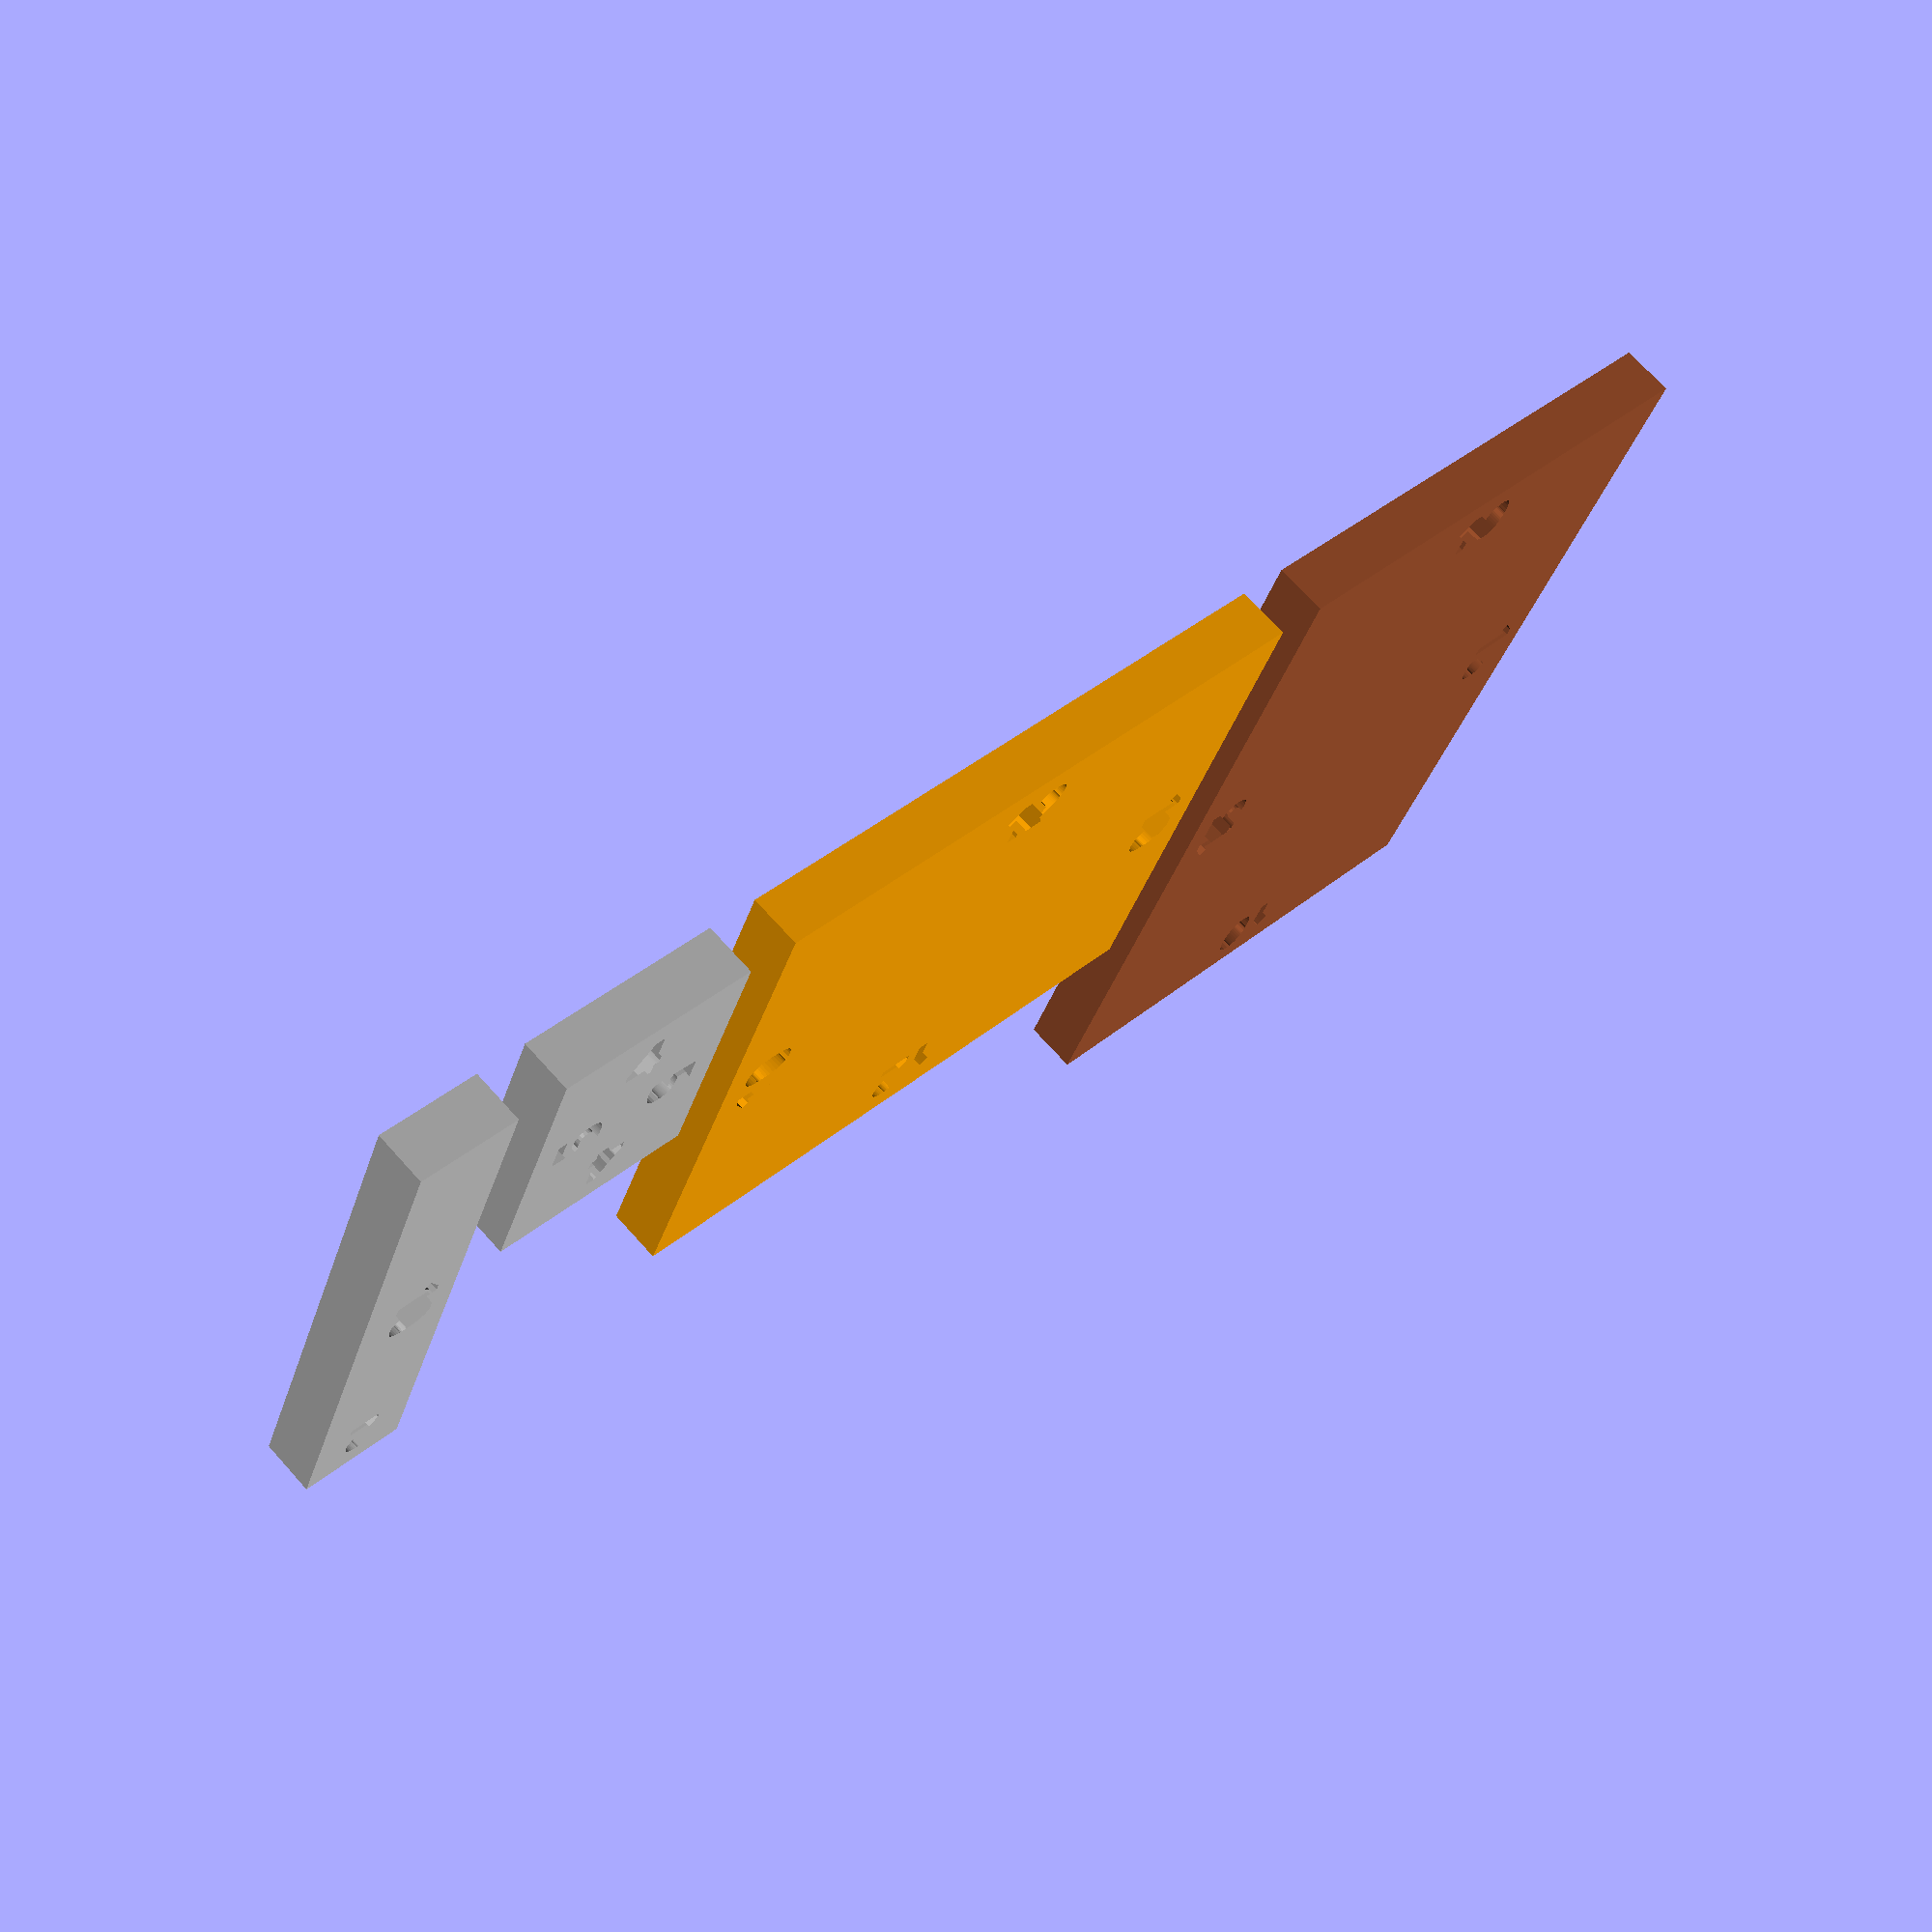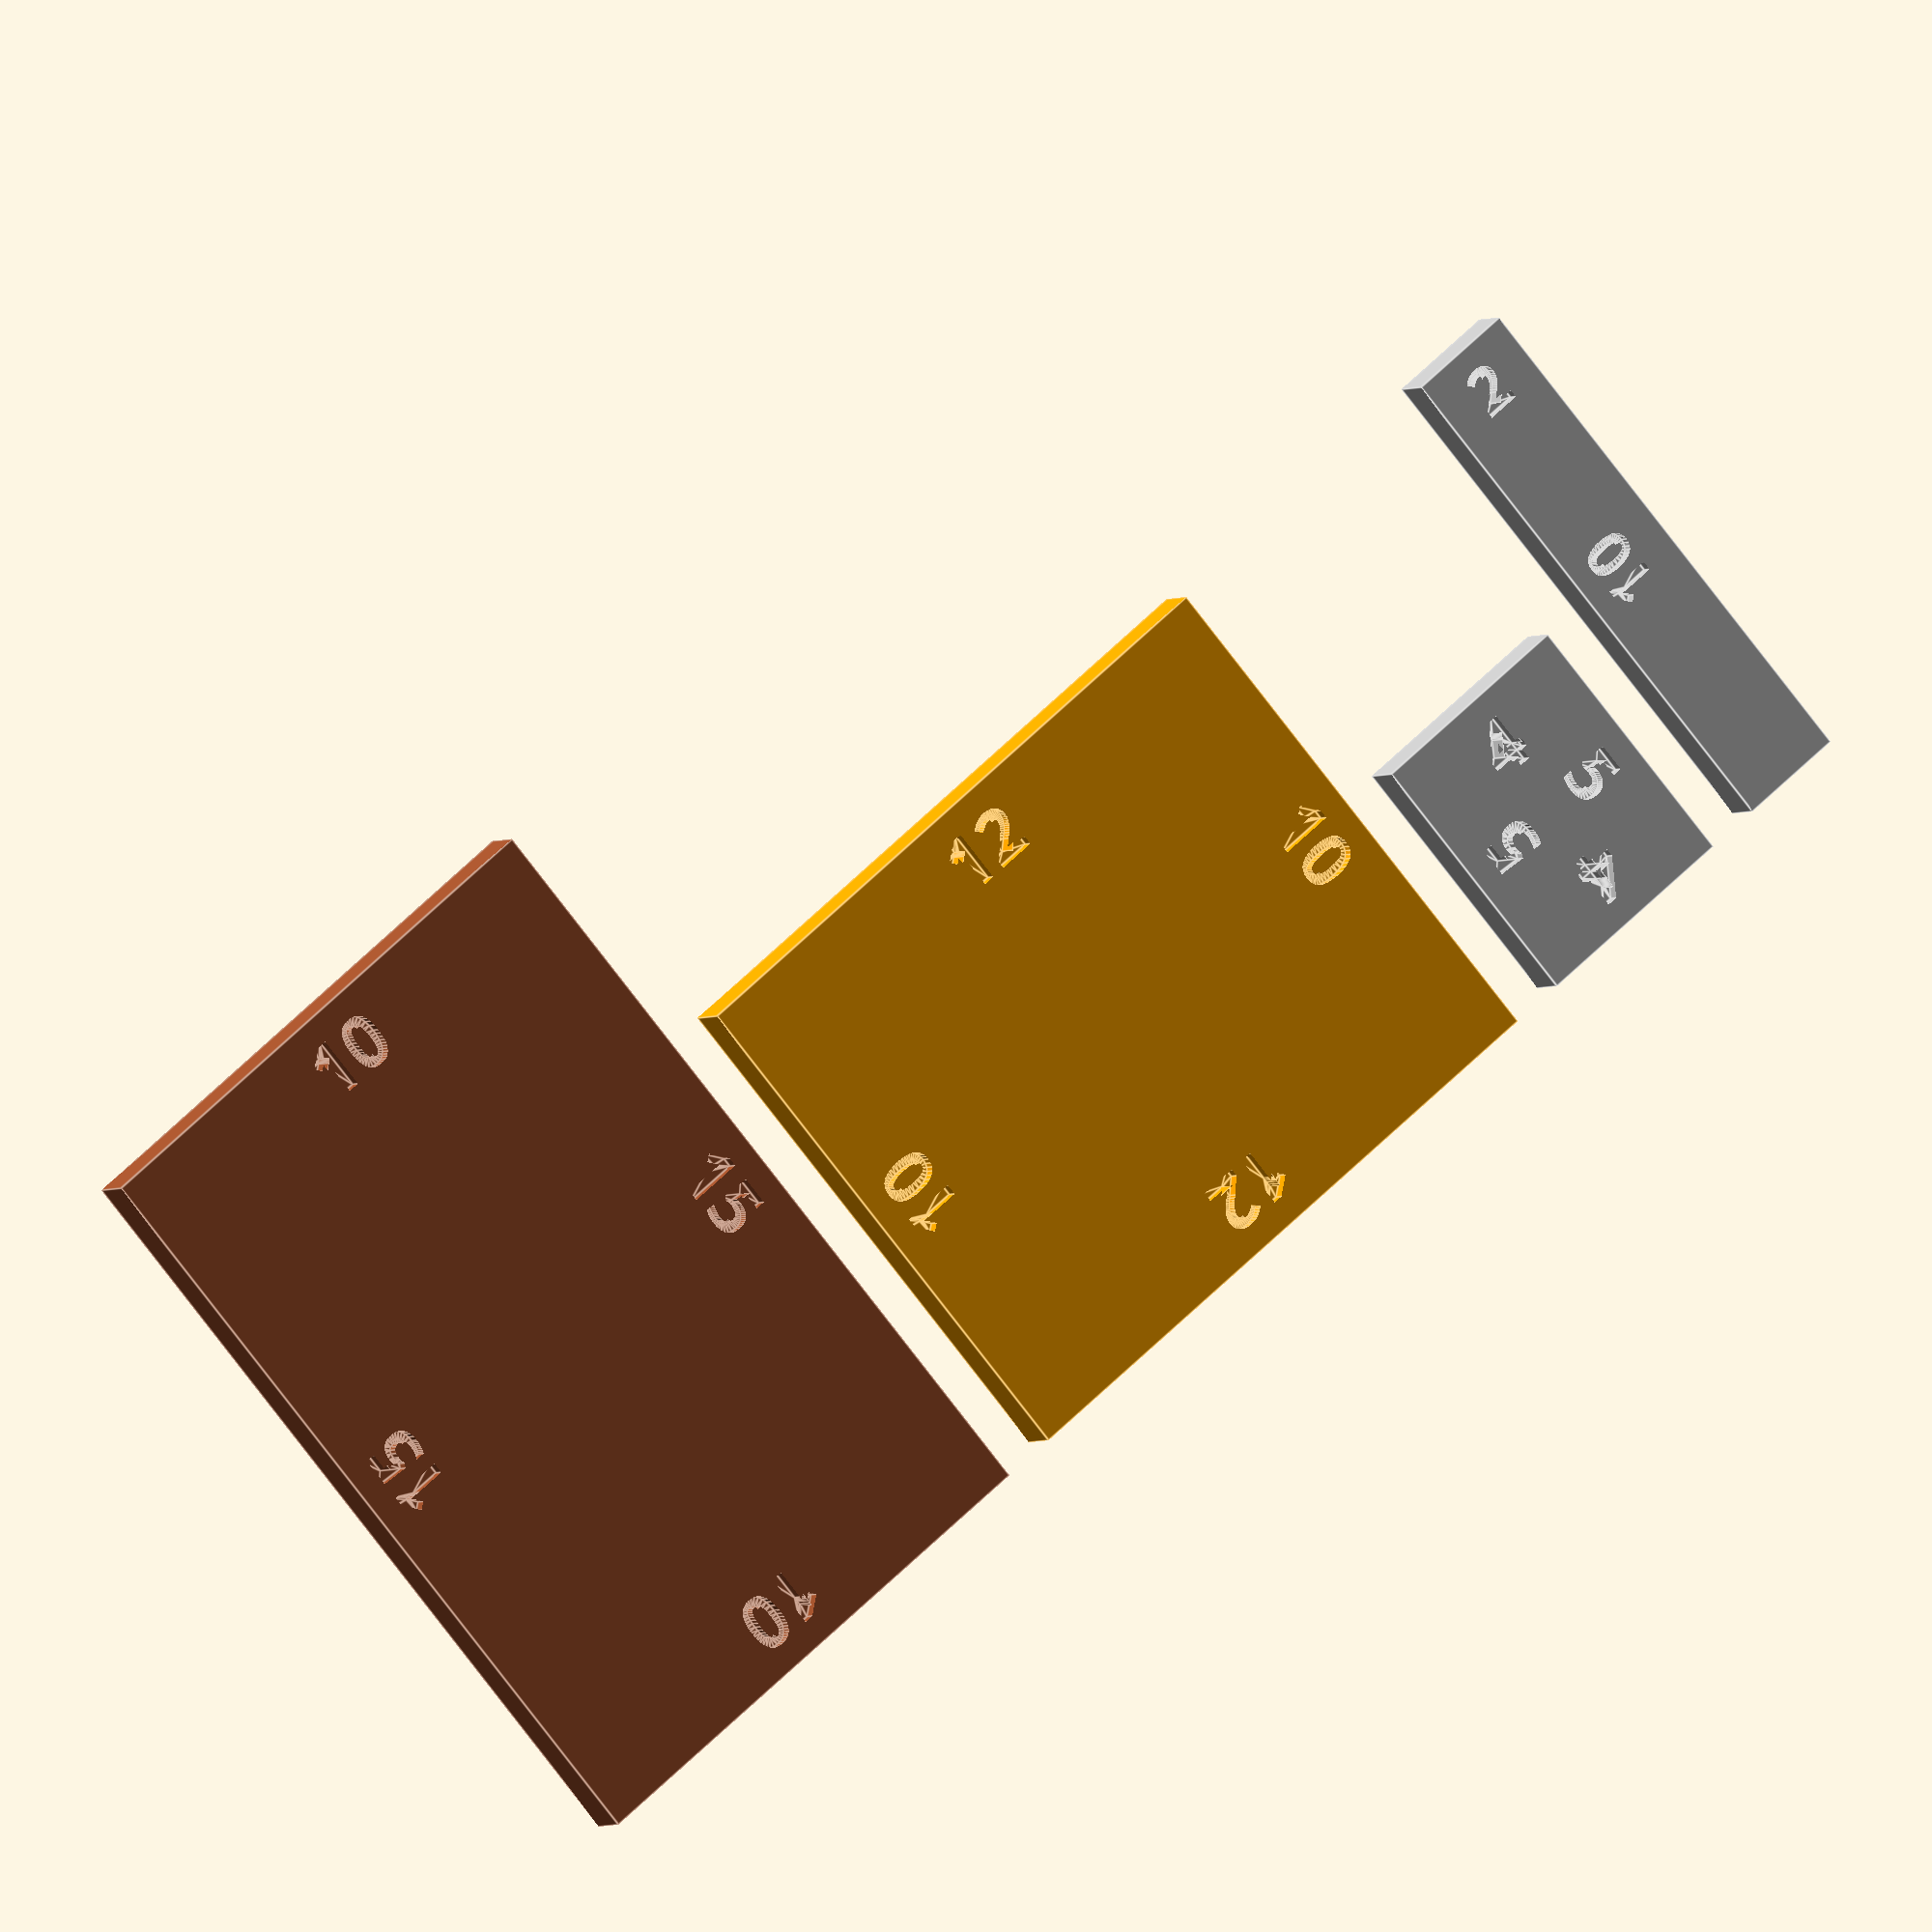
<openscad>


// TODO: Extend/retract text
// TODO: Differentiate the key pieces in a way that is printable
// TODO: Add another layout that is printable and doesn't give away any solutions

/* [Render Parameters] */
// ----------------------------------------------------------------------

// Render quality (fast preview does not render threads).
render_quality = "fast preview"; // ["fast preview", "preview", "final rendering"]


/* [Parts] */
models = "pieces"; // ["pieces", "case", "lid"]


/* [Piece Layout] */
// ----------------------------------------------------------------------

// How to layout the pieces
piece_layout = "key0"; // ["linear", "square", "key0", "key1", "key2"]

// Render pieces in exploded layout (printable). 
pieces_exploded = "yes"; // ["yes", "no"]

/* [Piece Parameters] */
// ----------------------------------------------------------------------

// Mark the key pieces with an indent on the top
mark_key_pieces = "yes"; // ["yes", "no"]


// The total height of the vial and cap when assembled. [mm]
piece_height = 3; 

// how big to scale the pieces by. [mm]
piece_scale = 3;

// Label type for the pieces. 
piece_label_type = "Edge Dimensions"; // ["None", "Piece/Key Names", "Width X Height", "Edge Dimensions"]


// List fonts on your system:
piece_font = "SF Mono:style=Bold";
// fc-list -f "%-60{{%{family[0]}%{:style[0]=}}}%{file}\n" | sort


/* [Box Parameters] */
// ----------------------------------------------------------------------

// The shape of the box. Square has 1 solution, 3_keys has 3 soutions. 
box_layout = "square"; // ["square", "3_keys"]

// How thick to make the walls for the box. [mm]
box_wall_t = 2;

/* [Hidden] */
// ----------------------------------------------------------------------
// (This is a special section that OpenSCAD will not show in the 
// customizer. Used for private variables. 

$fn = 30;

// The scale of text on pieces.
// text_scale = 1.0;
text_scale = 1.0;

// The margin of text on pieces as a percentage of the the height of the text. 
text_margin = 0.25;


// The following arrays contain:
// [size, offset_rotation_packed, offset_rotation_exploded]
// [[width, height], [offset_x, offset_y, rotation], [offset_x, offset_y, rotation]],

ps_linear = [
    [[7, 5], [0, 0, 0], [0, 0, 0]],
    [[3, 10], [7, 0, 0], [8, 0, 0]],
    [[12, 10], [10, 0, 0], [12, 0, 0]],
    [[15, 10], [22, 0, 0], [25, 0, 0]],
    [[15, 10], [37, 0, 0], [41, 0, 0]],
    [[13, 15], [52, 0, 0], [57, 0, 0]],
    [[15, 13], [65, 0, 0], [71, 0, 0]],
    [[4, 20], [80, 0, 0], [87, 0, 0]],
    [[20, 5], [84, 0, 0], [92, 0, 0]],
    [[10, 20], [104, 0, 0], [113, 0, 0]],
    [[23, 7], [114, 0, 0], [124, 0, 0]],
    [[8, 23], [137, 0, 0], [148, 0, 0]],
    // Keys
    [[5, 4], [15, 14, 0], [157, 0, 0]],
    [[10, 2], [0, 30, 0], [163, 0, 0]],
    [[20, 1], [10, 15, 0], [174, 0, 0]]
];

ps_square = [
    [[5, 7], [30, 20, 0], [33, 23, 0]],
    [[10, 3], [10, 27, 0], [11, 30, 0]],
    [[10, 12], [30, 8, 0], [33, 9, 0]],
    [[10, 15], [0, 0, 0], [0, 0, 0]],
    [[10, 15], [0, 15, 0], [0, 16, 0]],
    [[15, 13], [20, 27, 0], [22, 31, 0]],
    [[13, 15], [17, 8, 0], [19, 9, 0]],
    [[20, 4], [10, 23, 0], [11, 25, 0]],
    [[5, 20], [35, 20, 0], [39, 22, 0]],
    [[20, 10], [0, 30, 0], [0, 34, 0]],
    [[7, 23], [10, 0, 0], [11, 0, 0]],
    [[23, 8], [17, 0, 0], [19, 0, 0]],
    // Keys
    [[5, 4], [0, 45, 0], [0, 45, 0]],
    [[10, 2], [6, 45, 0], [6, 45, 0]],
    [[20, 1], [17, 45, 0], [17, 45, 0]]
];

ps_key0 = [
    [[5, 7], [10, 24, 0], [11, 27, 0]],
    [[10, 3], [20, 15, 0], [22, 16, 0]],
    [[10, 12], [0, 24, 0], [0, 27, 0]],
    [[10, 15], [20, 0, 0], [21, 0, 0]],
    [[15, 10], [0, 14, 0], [0, 16, 0]],
    [[15, 13], [15, 18, 0], [17, 21, 0]],
    [[15, 13], [30, 23, 0], [33, 25, 0]],
    [[20, 4], [0, 0, 0], [0, 0, 0]],
    [[20, 5], [10, 31, 0], [11, 35, 0]],
    [[20, 10], [0, 4, 0], [0, 5, 0]],
    [[7, 23], [38, 0, 0], [42, 1, 0]],
    [[8, 23], [30, 0, 0], [33, 1, 0]],
    // Keys
    [[5, 4], [15, 14, 0], [0, 40, 0]],
    [[10, 2], [0, 45, 0], [0, 45, 0]],
    [[20, 1], [0, 48, 0], [0, 48, 0]],
];

ps_key1 = [
    [[5, 7], [15, 13, 0], [17, 14, 0]],
    [[10, 3], [20, 13, 0], [23, 14, 0]],
    [[10, 12], [10, 20, 0], [11, 22, 0]],
    [[10, 15], [0, 0, 0], [0, 0, 0]],
    [[10, 15], [0, 15, 0], [0, 16, 0]],
    [[15, 13], [15, 0, 0], [17, 0, 0]],
    [[15, 13], [30, 23, 0], [34, 24, 0]],
    [[20, 4], [0, 32, 0], [0, 35, 0]],
    [[5, 20], [10, 0, 0], [11, 0, 0]],
    [[10, 20], [20, 16, 0], [23, 18, 0]],
    [[7, 23], [38, 0, 0], [43, 0, 0]],
    [[8, 23], [30, 0, 0], [34, 0, 0]],
    // Keys
    [[5, 4], [0, 40, 0], [0, 40, 0]],
    [[10, 2], [0, 30, 0], [0, 45, 0]],
    [[20, 1], [0, 48, 0], [0, 48, 0]],
];

ps_key2 = [
    [[5, 7], [5, 12, 0], [6, 13, 0]],
    [[10, 3], [10, 16, 0], [12, 18, 0]],
    [[10, 12], [0, 0, 0], [0, 0, 0]],
    [[10, 15], [10, 0, 0], [12, 0, 0]],
    [[10, 15], [20, 0, 0], [23, 0, 0]],
    [[15, 13], [5, 19, 0], [6, 22, 0]],
    [[15, 13], [30, 23, 0], [34, 24, 0]],
    [[20, 4], [0, 32, 0], [0, 36, 0]],
    [[5, 20], [0, 12, 0], [0, 13, 0]],
    [[10, 20], [20, 16, 0], [23, 18, 0]],
    [[7, 23], [38, 0, 0], [43, 0, 0]],
    [[8, 23], [30, 0, 0], [34, 0, 0]],
    // Keys
    [[5, 4], [0, 41, 0], [0, 41, 0]],
    [[10, 2], [0, 46, 0], [0, 46, 0]],
    [[20, 1], [10, 15, 0], [0, 49, 0]]
];

piece_properties = [
    ["Crimson", "P 0", "7 x 5"],
    ["DeepPink", "P 1", "3 x 10"],
    ["Orange", "P 2", "12 x 10"],
    ["Maroon", "P 3", "15 x 10"],
    ["Sienna", "P 4", "15 x 10"],
    ["Chartreuse", "P 5", "13 x 15"],
    ["Honeydew", "P 6", "15 x 13"],
    ["SlateGray", "P 7", "4 x 20"],
    ["Turquoise", "P 8", "20 x 5"],
    ["Plum", "P 9", "10 x 20"],
    ["Indigo", "P 10", "23 x 7"],
    ["Gold", "P 11", "8 x 23"],
    ["Silver", "K 0", "5 x 4"],
    ["Silver", "K 1", "10 x 2"],
    ["Silver", "K 2", "20 x 1"],
];


// Dimensions for key box (rect). Holds up to 3 layers of pieces. 
box_3keys_size = [45, 36, 3];

// Dimensions for square box. Holds up to 3 layers of pieces. 
box_square_size = [40, 40, 3];

// module render_pieces(layout="solution_square") {
module render_pieces(ps, exploded) {


    indexes = [2, 4, 12, 13];
    translate([2 * box_wall_t, 2 * box_wall_t, piece_height / 2]) {
    // translate([0, 0, piece_height / 2]) {
        // Render in the square solution
        // for (i = [0: len(ps) - 1]) {
        for (a = [0: len(indexes) - 1]) {
            i = indexes[a];
            echo(" ------- i: ", i);
        // for (i = [len(ps) - 3: len(ps) - 1]) {
        // for (i = [0: 0]) {
            p = ps[i];
            rect = p[0];
            // color = p[2];
            color = piece_properties[i][0];
            color(color) {
                position = exploded == true ? p[2] : p[1];
                rotate(position.z) {
                    translate([
                        piece_scale * (position.x + rect.x / 2), 
                        piece_scale * (position.y + rect.y / 2), 
                        0
                    ]) {      
                        difference() {
                            // The piece itself
                            cube(
                                size=[
                                    piece_scale * rect.x, 
                                    piece_scale * rect.y, 
                                    piece_height
                                ], 
                                center=true
                            );

                            union() {
                                // Positional data to print text on both sides of the piece. 
                                // Data is as follows: [tranlate.z, rotate.x]
                                text_transforms = [
                                    [1, 0],
                                    [-1, 180]
                                ];

                                // text_margin = 0.25;
                                // text_scale = 1.0;

                                echo("text_scale: ", text_scale);
                                smaller_dimension = min(rect.x, rect.y);
                                echo("smaller_dimension: ", smaller_dimension);

                                // text_margin_d = text_scale * text_margin;
                                text_margin_d = text_margin;
                                // text_scale_clipped = min(text_scale, smaller_dimension - 4 * text_margin_d);
                                text_scale_clipped = min(text_scale, (smaller_dimension - 1 * text_margin_d) / 2);
                                echo("text_scale_clipped: ", text_scale_clipped);

                                if (piece_label_type == "Piece/Key Names" || piece_label_type == "Width X Height") {
                                    for (j = [0: len(text_transforms) - 1]) {
                                        p = text_transforms[j];
                                        translate([0, 0, p[0] * (piece_height) / 2]) 
                                        scale([piece_scale, piece_scale, piece_height / 2])
                                        rotate([p[1], 0, 0])

                                        text(
                                            // text = piece_properties[i][1], 
                                            text = piece_label_type == "Piece/Key Names" ? piece_properties[i][1] : piece_properties[i][2], 
                                            font = piece_font,
                                            halign = "center", 
                                            valign = "center", 
                                            size = text_scale_clipped
                                        );
                                    }
                                } else if (piece_label_type == "Edge Dimensions") {
                                    for (j = [0: len(text_transforms) - 1]) {
                                        // Loop through each of the 4 sides. 
                                        for (k = [0: 3]) {
                                            if ((3 * text_scale >= rect.y || 3 * text_scale >= rect.x) && k < 2) {
                                                // This avoids printing two dimension numbers on top of each other when they overlap.
                                                // Instead settle for 2 labels instead of 4
                                            } else {
                                                // Rotate and position the dimension label along the edge of the piece. 
                                                p = text_transforms[j];
                                                rotate([0, 0, k * (360 / 4)])
                                                translate([
                                                    0, 
                                                    piece_scale * ((k % 2 == 0 ? rect.y : rect.x) / 2 - text_scale_clipped), 
                                                    p[0] * (piece_height) / 2
                                                ]) 
                                                scale([piece_scale, piece_scale, piece_height / 2])
                                                rotate([p[1], 0, 180])

                                                text(
                                                    text = str(k % 2 == 0 ? rect.x : rect.y), 
                                                    font = piece_font,
                                                    halign = "center", 
                                                    valign = "center", 
                                                    size = text_scale_clipped
                                                );
                                            }
                                        }
                                    }
                                } 

                                if (mark_key_pieces == "yes") {
                                    if (i > len(ps) - 4) {
                                        // key_indent_depth = box_wall_t / 2;
                                        key_indent_depth = 0.5;
                                        translate([0, 0, (piece_height) / 2]) 
                                        cube(
                                            [
                                                piece_scale * rect.x - 2 * key_indent_depth, 
                                                piece_scale * rect.y - 2 * key_indent_depth, 
                                                key_indent_depth
                                            ], 
                                            center = true
                                        );
                                    }
                                }
                            }
                        }
                    }
                }
            }
        }
    }
}

module render_box(dimensions) {
    slop = dimensions.x / 100;
    
    // Bottom
    bottom_inner = [
        dimensions.x * piece_scale + slop,
        dimensions.y * piece_scale + slop,
        dimensions.z * piece_height + slop
    ];
    bottom_outer = [
        bottom_inner.x + 2 * box_wall_t + slop,
        bottom_inner.y + 2 * box_wall_t + slop,
        bottom_inner.z + 1 * box_wall_t + slop,
    ];

    if (models == "case") {
        color("#996666", alpha = 0.75) {
            translate([
                box_wall_t + bottom_outer.x / 2,
                box_wall_t + bottom_outer.y / 2,
                bottom_outer.z / 2
            ]) {
                difference() {
                    cube(
                        size = bottom_outer, 
                        center = true
                    );

                    // Interior cutaway
                    translate([0, 0, box_wall_t]){
                        cube(
                            size = bottom_inner,
                            center = true
                        );
                    } 
                }
            }
        }
    }

    if (models == "lid") {
        // Top
        top_inner = [
            bottom_outer.x + slop,
            bottom_outer.y + slop,
            bottom_outer.z + slop
        ];
        top_outer = [
            top_inner.x + 2 * box_wall_t + slop,
            top_inner.y + 2 * box_wall_t + slop,
            top_inner.z + 1 * box_wall_t + slop
        ];
        color("#669966", alpha = 0.75) {
            // translate([top_outer_x, top_outer_y, top_outer_z]) 
            // rotate([0, 180, 0])
            translate([
                top_outer.x / 2, 
                top_outer.y / 2, 
                top_outer.z / 2 - 0.01
            ]) {
                difference() {
                    cube(
                        size = top_outer, 
                        center = true
                    );

                    // Interior cutaway
                    translate([0, 0, -box_wall_t]){
                        cube(
                            size = top_inner,
                            center = true
                        );
                    } 
                }
            }
        }
    }
}

module main() {
    if (models == "pieces") {
        if (piece_layout == "linear") {
            render_pieces(
                ps = ps_linear,
                exploded = pieces_exploded == "yes"
            );
        } else if (piece_layout == "square") {
            render_pieces(
                ps = ps_square,
                exploded = pieces_exploded == "yes"
            );
        } else if (piece_layout == "key0") {
            render_pieces(
                ps = ps_key0,
                exploded = pieces_exploded == "yes"
            );
        } else if (piece_layout == "key1") {
            render_pieces(
                ps = ps_key1,
                exploded = pieces_exploded == "yes"
            );
        } else if (piece_layout == "key2") {
            render_pieces(
                ps = ps_key2,
                exploded = pieces_exploded == "yes"
            );
        }
    } else if (models == "case" || models == "lid") {
        if (box_layout == "square") {
            render_box(dimensions=box_square_size);
        } else if (box_layout == "3_keys") {
            render_box(dimensions=box_3keys_size);
        }
    }
}

main();
</openscad>
<views>
elev=109.8 azim=247.9 roll=41.9 proj=p view=solid
elev=182.3 azim=130.3 roll=21.2 proj=o view=edges
</views>
